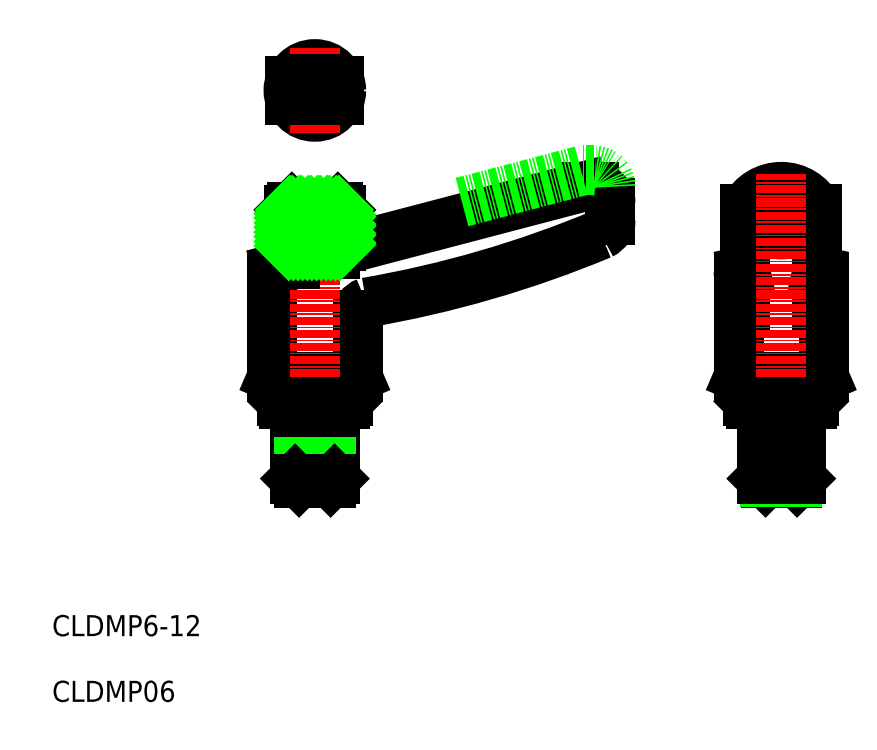
<metadata>
{"format":"dxf","ext":"dxf","renderer":"ezdxf+matplotlib","layout":"modelspace","background":"white","min_lineweight":24,"dpi":150}
</metadata>
<code>
0
SECTION
2
ENTITIES
0
CIRCLE
8
0
10
-3750
20
-976.8
30
0
40
4
0
LINE
8
CENTER
10
-3756
20
-976.8
30
0
11
-3743
21
-976.8
31
0
0
LINE
8
CENTER
10
-3750
20
-983.3
30
0
11
-3750
21
-970.3
31
0
0
ARC
8
0
10
-3707
20
-996.5
30
0
40
2.5
50
295.5
51
0
0
ARC
8
0
10
-3707
20
-994
30
0
40
2.5
50
0
51
90
0
LINE
8
0
10
-3705
20
-996.5
30
0
11
-3705
21
-994
31
0
0
LINE
8
0
10
-3707
20
-991.5
30
0
11
-3709
21
-991.5
31
0
0
ARC
8
0
10
-3679
20
-997.7
30
0
40
6.196
50
27.32
51
152.7
0
ARC
8
0
10
-3673
20
-1005
30
0
40
1
50
0
51
74.28
0
LINE
8
0
10
-3673
20
-1004
30
0
11
-3673
21
-1004
31
0
0
ARC
8
0
10
-3684
20
-1005
30
0
40
1
50
105.7
51
180
0
LINE
8
0
10
-3684
20
-1004
30
0
11
-3684
21
-1004
31
0
0
LINE
8
0
10
-3684
20
-994.9
30
0
11
-3684
21
-1010
31
0
0
LINE
8
0
10
-3673
20
-994.9
30
0
11
-3673
21
-1010
31
0
0
ARC
8
0
10
-3679
20
-994.1
30
0
40
4.599
50
217
51
323
0
LINE
8
0
10
-3674
20
-1021
30
0
11
-3674
21
-1024
31
0
0
LINE
8
0
10
-3672
20
-1020
30
0
11
-3672
21
-1021
31
0
0
LINE
8
0
10
-3674
20
-1025
30
0
11
-3674
21
-1024
31
0
0
LINE
8
0
10
-3683
20
-1025
30
0
11
-3674
21
-1025
31
0
0
LINE
8
0
10
-3684
20
-1021
30
0
11
-3684
21
-1024
31
0
0
LINE
8
0
10
-3683
20
-1025
30
0
11
-3684
21
-1024
31
0
0
LINE
8
0
10
-3685
20
-1020
30
0
11
-3685
21
-1021
31
0
0
LINE
8
0
10
-3685
20
-1021
30
0
11
-3684
21
-1021
31
0
0
LINE
8
0
10
-3684
20
-1021
30
0
11
-3672
21
-1021
31
0
0
LINE
8
0
10
-3685
20
-1020
30
0
11
-3672
21
-1020
31
0
0
LINE
8
0
10
-3684
20
-1024
30
0
11
-3674
21
-1024
31
0
0
LINE
8
0
10
-3672
20
-1005
30
0
11
-3672
21
-1020
31
0
0
LINE
8
0
10
-3685
20
-1005
30
0
11
-3685
21
-1020
31
0
0
LINE
8
CENTER
10
-3679
20
-1039
30
0
11
-3679
21
-989.5
31
0
0
LINE
8
0
10
-3746
20
-995
30
0
11
-3746
21
-1001
31
0
0
LINE
8
0
10
-3753
20
-994.5
30
0
11
-3746
21
-994.5
31
0
0
LINE
8
0
10
-3754
20
-1001
30
0
11
-3754
21
-995
31
0
0
ARC
8
0
10
-3755
20
-983.7
30
0
40
19.72
50
273.6
51
297.9
0
ARC
8
0
10
-3741
20
-1011
30
0
40
2
50
109.4
51
180
0
ARC
8
0
10
-3755
20
-1005
30
0
40
1
50
105.7
51
180
0
LINE
8
0
10
-3755
20
-1004
30
0
11
-3754
21
-1003
31
0
0
LINE
8
0
10
-3745
20
-1021
30
0
11
-3745
21
-1024
31
0
0
LINE
8
0
10
-3745
20
-1025
30
0
11
-3745
21
-1024
31
0
0
LINE
8
0
10
-3743
20
-1020
30
0
11
-3743
21
-1021
31
0
0
LINE
8
0
10
-3754
20
-1025
30
0
11
-3755
21
-1024
31
0
0
LINE
8
0
10
-3755
20
-1021
30
0
11
-3755
21
-1024
31
0
0
LINE
8
0
10
-3756
20
-1020
30
0
11
-3756
21
-1021
31
0
0
LINE
8
0
10
-3756
20
-1021
30
0
11
-3743
21
-1021
31
0
0
LINE
8
0
10
-3756
20
-1020
30
0
11
-3743
21
-1020
31
0
0
LINE
8
0
10
-3755
20
-1024
30
0
11
-3745
21
-1024
31
0
0
LINE
8
0
10
-3754
20
-1025
30
0
11
-3745
21
-1025
31
0
0
LINE
8
0
10
-3743
20
-1020
30
0
11
-3743
21
-1011
31
0
0
LINE
8
0
10
-3756
20
-1005
30
0
11
-3756
21
-1020
31
0
0
LINE
8
CENTER
10
-3750
20
-1039
30
0
11
-3750
21
-992.5
31
0
0
LINE
8
0
10
-3746
20
-1001
30
0
11
-3709
21
-991.5
31
0
0
ARC
8
0
10
-3770
20
-845.2
30
0
40
166.3
50
279.8
51
292.6
0
TEXT
8
0
10
-3790
20
-1070
30
0
40
3.2
1
CLDMP06
0
TEXT
8
0
10
-3790
20
-1060
30
0
40
3.2
1
CLDMP6-12
0
LINE
8
0
10
-3727
20
-993.8
30
0
11
-3709
21
-989
31
0
0
LINE
8
0
10
-3707
20
-989
30
0
11
-3709
21
-989
31
0
0
ARC
8
0
10
-3707
20
-991.5
30
0
40
2.5
50
0
51
90
0
LINE
8
0
10
-3753
20
-975.3
30
0
11
-3746
21
-975.3
31
0
0
LINE
8
0
10
-3753
20
-978.3
30
0
11
-3746
21
-978.3
31
0
0
LINE
8
0
10
-3754
20
-1001
30
0
11
-3746
21
-1001
31
0
0
LINE
8
0
10
-3753
20
-1003
30
0
11
-3753
21
-1001
31
0
0
LINE
8
0
10
-3747
20
-1001
30
0
11
-3747
21
-1002
31
0
0
LINE
8
0
10
-3746
20
-994.5
30
0
11
-3746
21
-995
31
0
0
LINE
8
0
10
-3753
20
-994.5
30
0
11
-3754
21
-995
31
0
0
LINE
8
0
10
-3754
20
-995
30
0
11
-3746
21
-995
31
0
0
INSERT
8
0
2
*X20
10
0
20
0
30
0
0
LINE
8
0
10
-3753
20
-1025
30
0
11
-3753
21
-1036
31
0
0
LINE
8
0
10
-3747
20
-1025
30
0
11
-3747
21
-1036
31
0
0
LINE
8
0
10
-3747
20
-1026
30
0
11
-3747
21
-1036
31
0
0
LINE
8
0
10
-3752
20
-1026
30
0
11
-3752
21
-1036
31
0
0
LINE
8
0
10
-3747
20
-1037
30
0
11
-3752
21
-1037
31
0
0
LINE
8
0
10
-3747
20
-1036
30
0
11
-3753
21
-1036
31
0
0
LINE
8
0
10
-3753
20
-1036
30
0
11
-3752
21
-1037
31
0
0
LINE
8
0
10
-3747
20
-1036
30
0
11
-3747
21
-1037
31
0
0
LINE
8
0
10
-3753
20
-1026
30
0
11
-3747
21
-1026
31
0
0
LINE
8
0
10
-3682
20
-1026
30
0
11
-3676
21
-1026
31
0
0
LINE
8
0
10
-3676
20
-1036
30
0
11
-3676
21
-1037
31
0
0
LINE
8
0
10
-3682
20
-1036
30
0
11
-3681
21
-1037
31
0
0
LINE
8
0
10
-3676
20
-1036
30
0
11
-3682
21
-1036
31
0
0
LINE
8
0
10
-3676
20
-1037
30
0
11
-3681
21
-1037
31
0
0
LINE
8
0
10
-3681
20
-1026
30
0
11
-3681
21
-1036
31
0
0
LINE
8
0
10
-3676
20
-1026
30
0
11
-3676
21
-1036
31
0
0
LINE
8
0
10
-3676
20
-1025
30
0
11
-3676
21
-1036
31
0
0
LINE
8
0
10
-3682
20
-1025
30
0
11
-3682
21
-1036
31
0
0
ENDSEC
0
EOF

</code>
